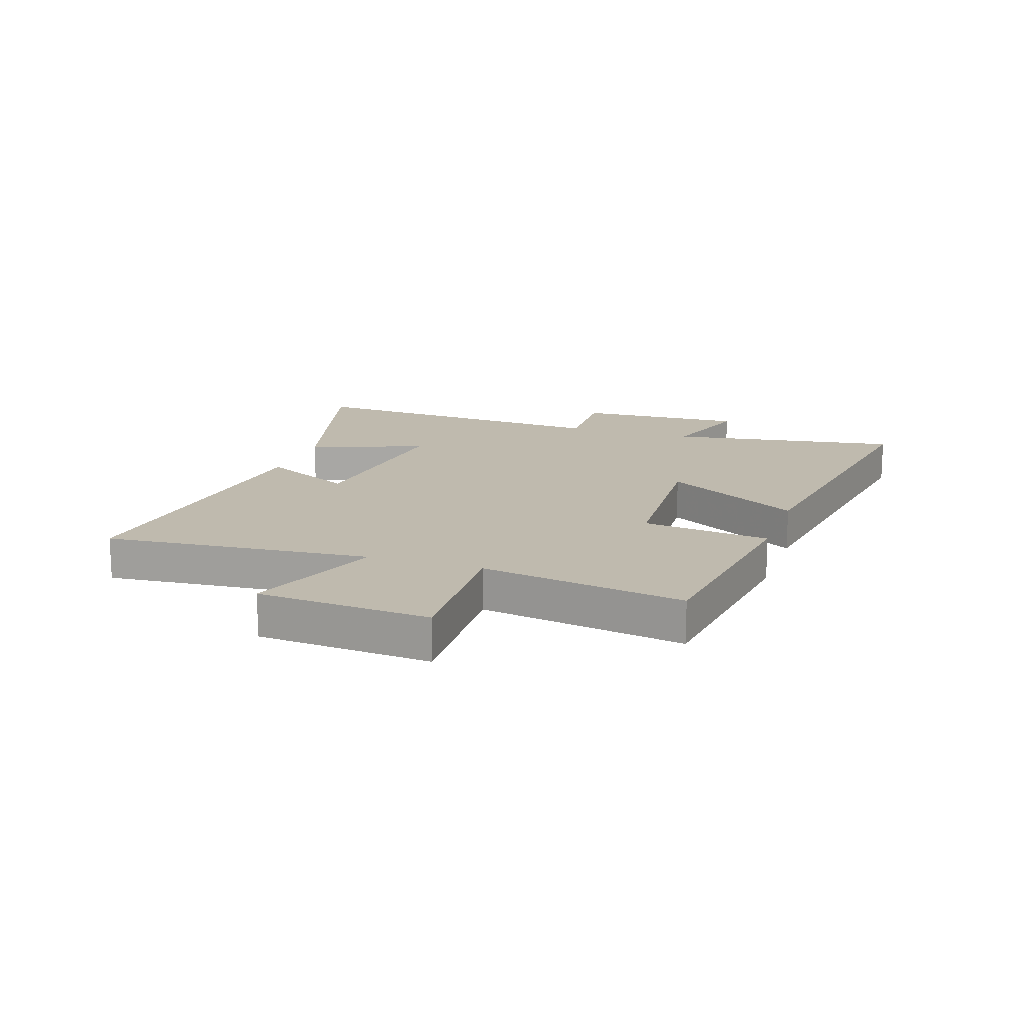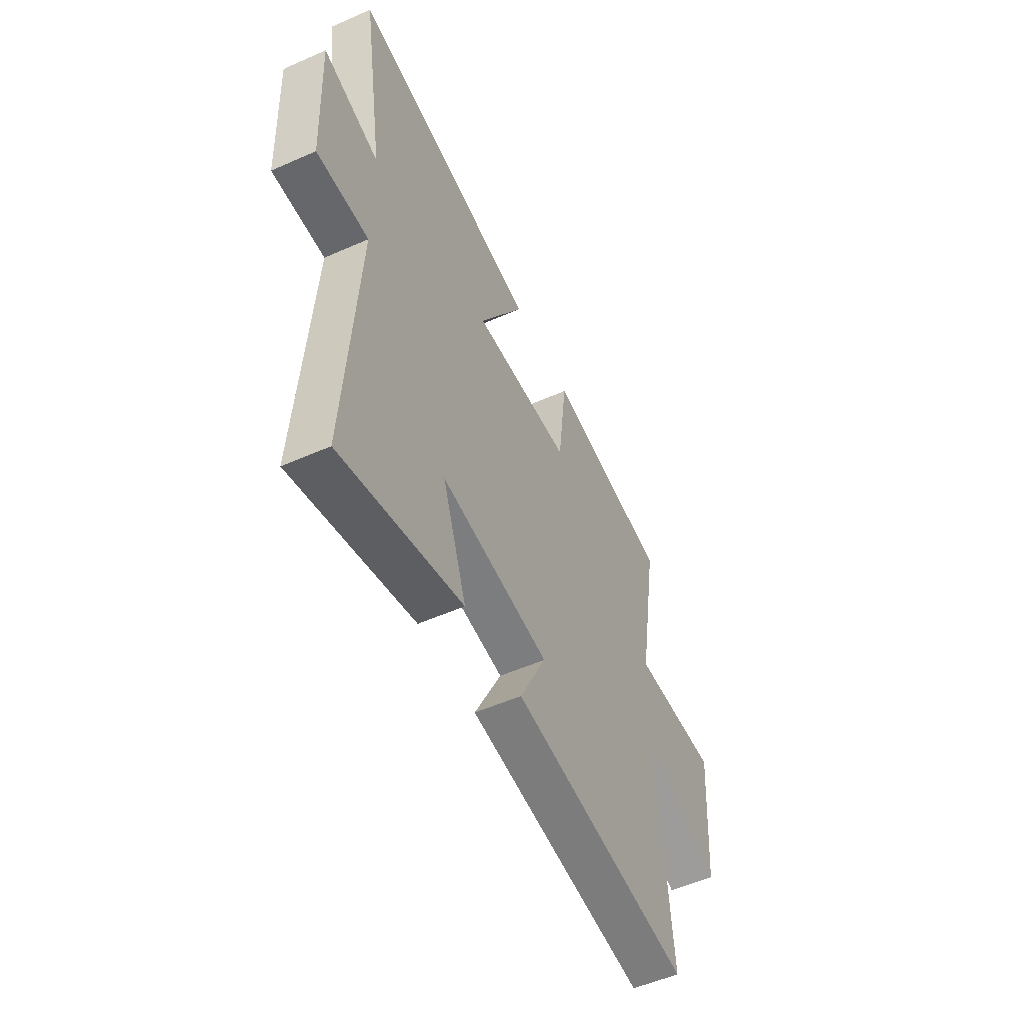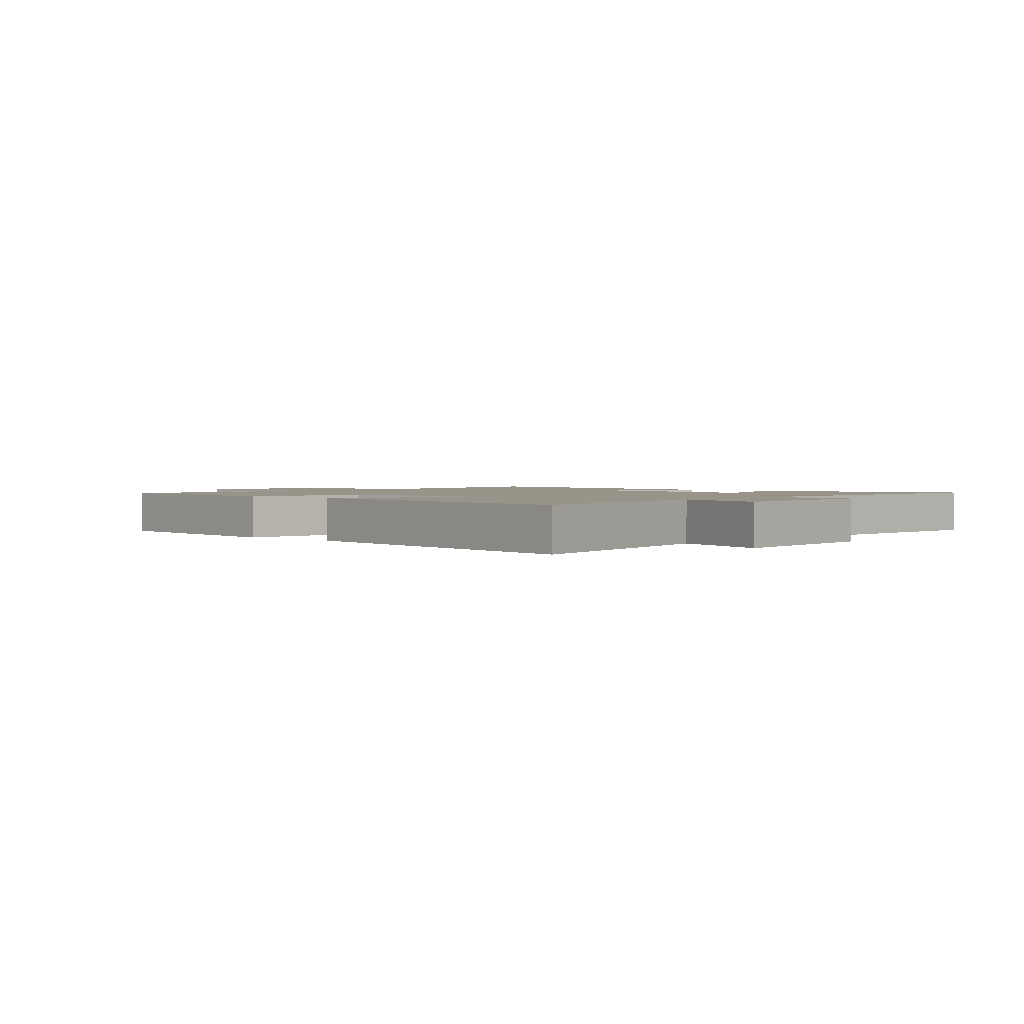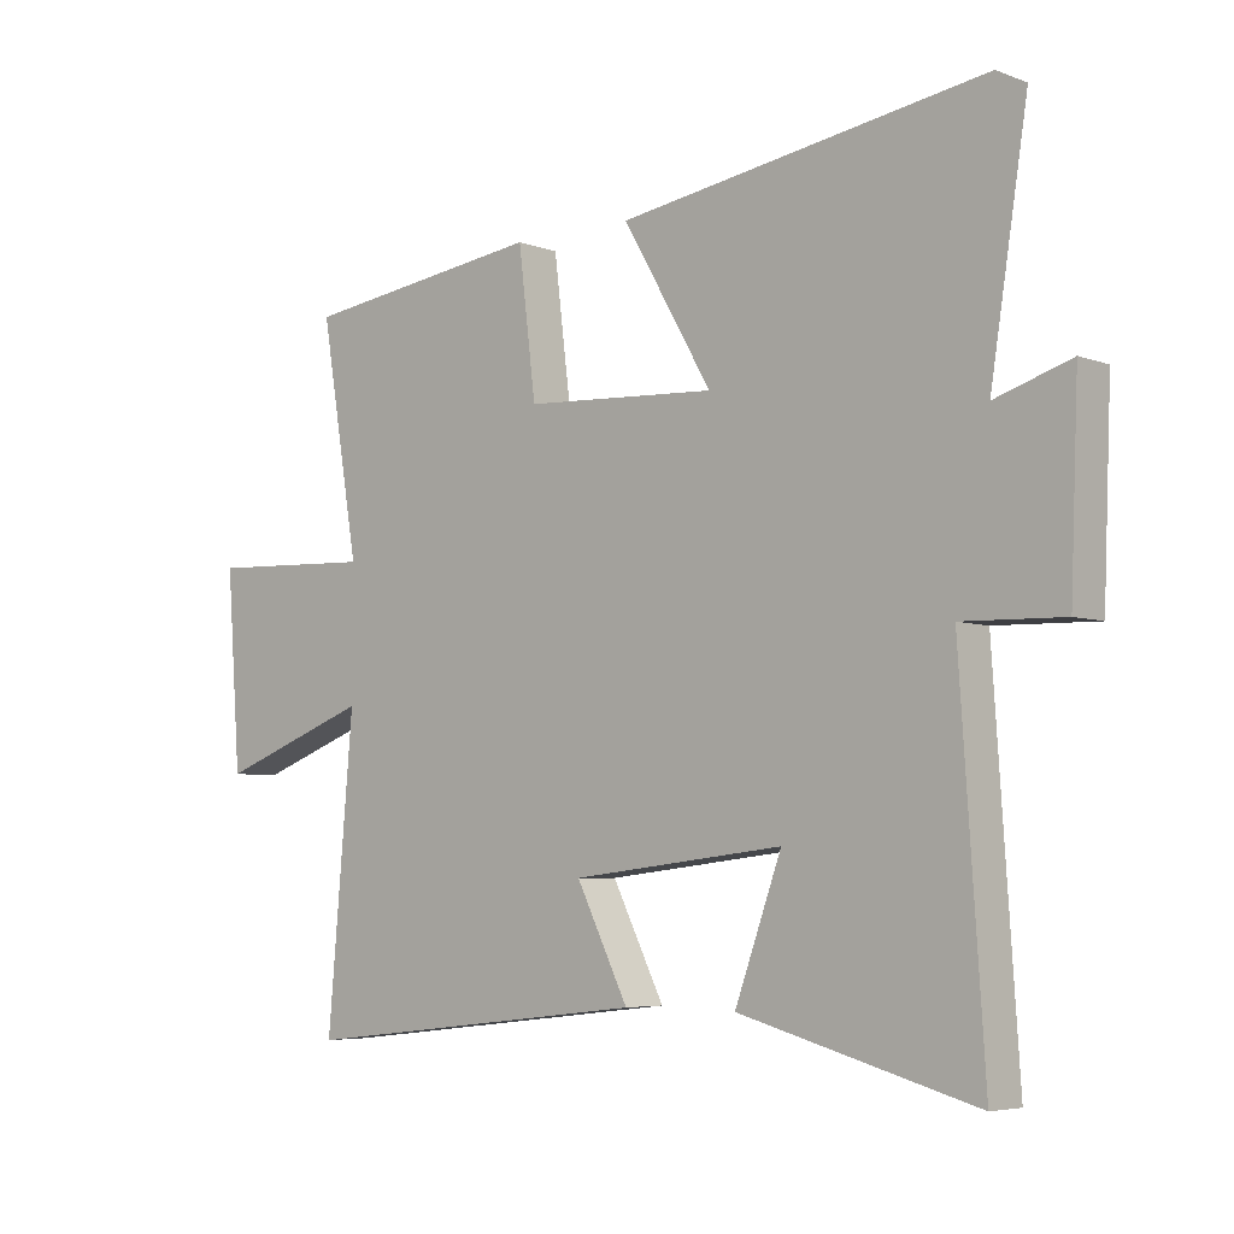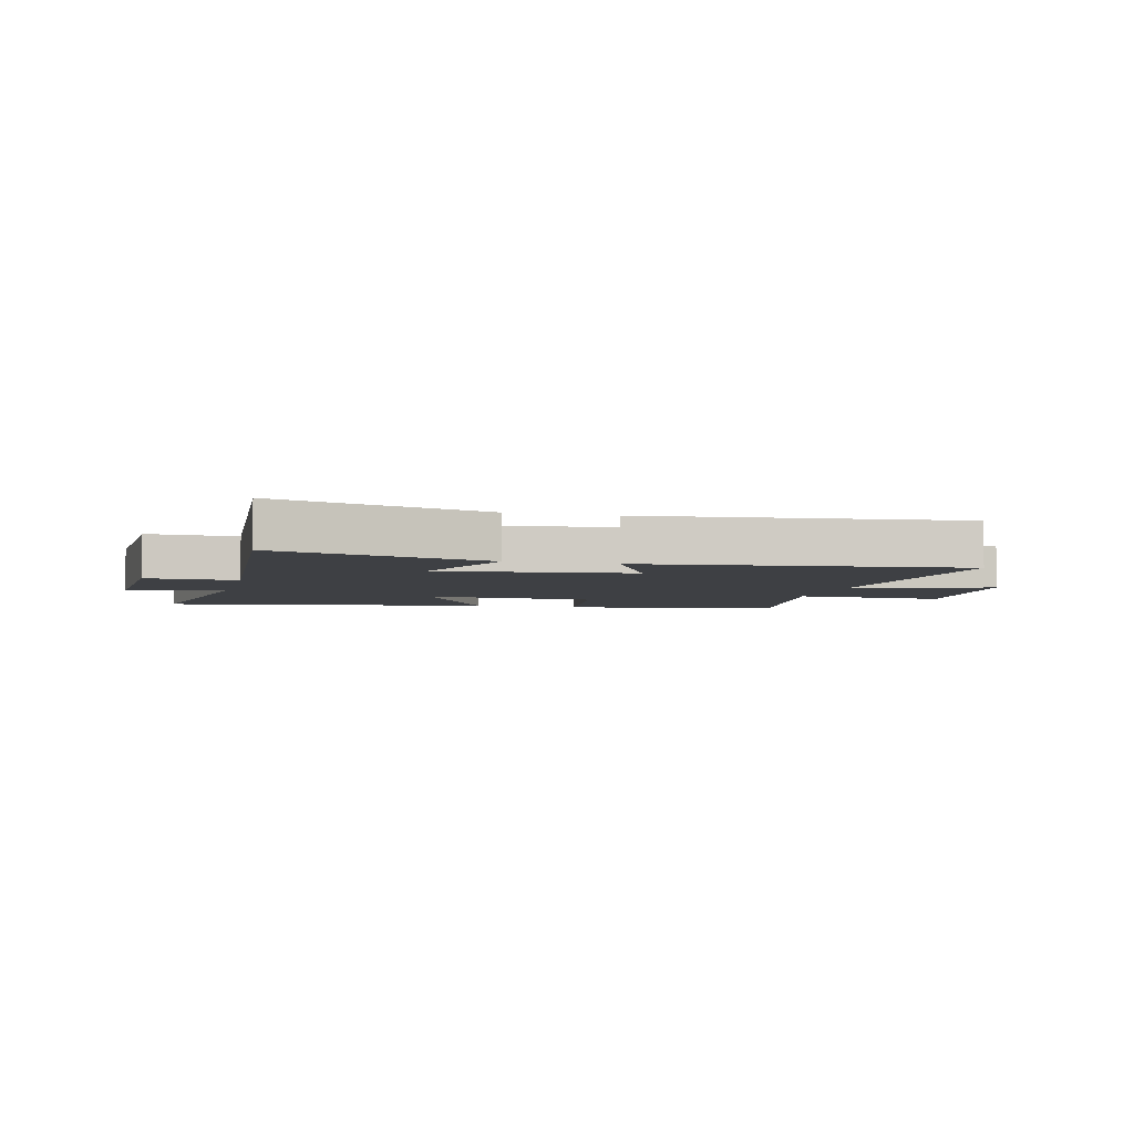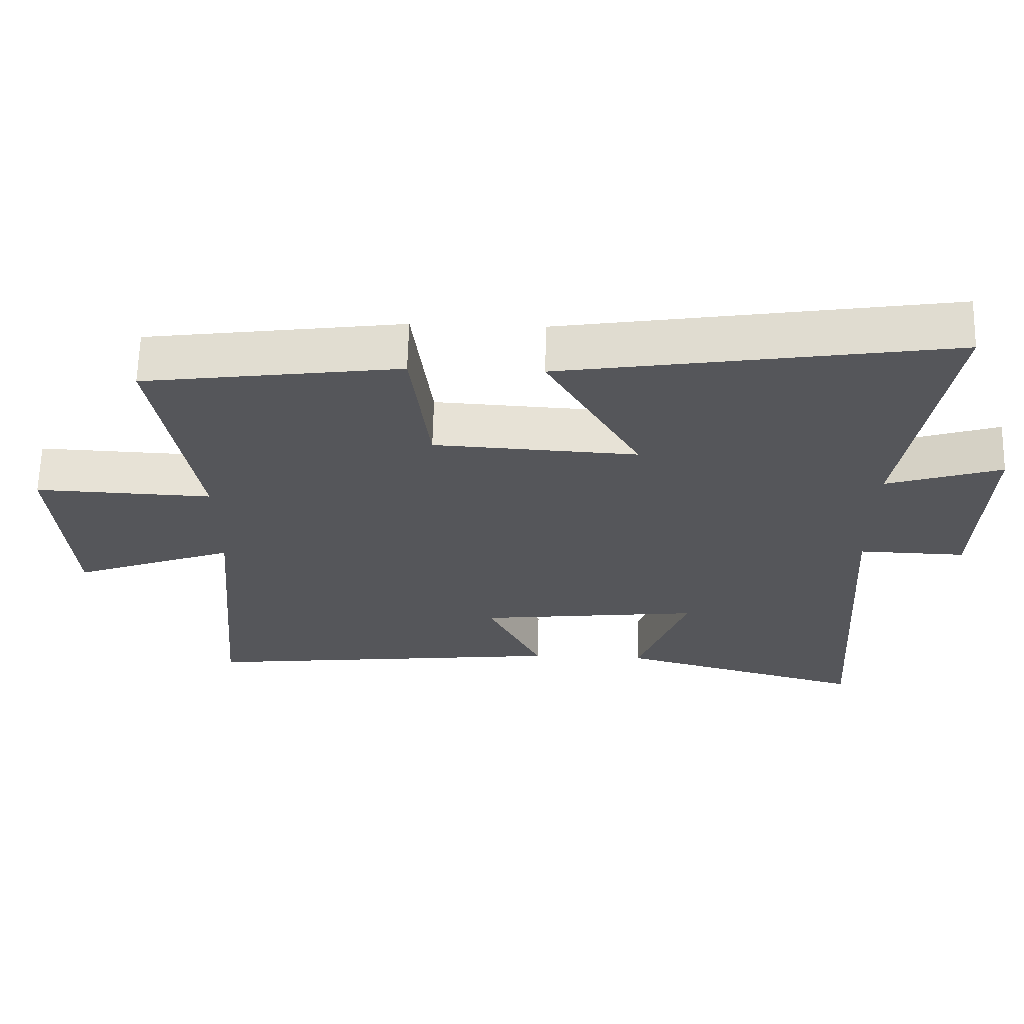
<metadata>
{"format":"obj","ext":"obj","renderer":"f3d","projection":"perspective","resolution":1024,"background":"white","views":[{"elev":15.6,"azim":-71.5,"up":"+Y"},{"elev":-53.3,"azim":115.3,"up":"+Z"},{"elev":1.7,"azim":41.9,"up":"+Y"},{"elev":-5.3,"azim":41.1,"up":"+Z"},{"elev":-4.6,"azim":165.9,"up":"+Y"},{"elev":64.0,"azim":1.4,"up":"+Z"}]}
</metadata>
<code>
v 0.537 0.07 -0.599
v 0.174 0.07 -0.5
v 0.246 0.07 -0.301
v -0.08 0.07 -0.339
v 0 0.07 -0.5
v -0.54 0.07 -0.561
v -0.5 0.07 -0.103
v -0.736 0.07 -0.191
v -0.758 0.07 0.107
v -0.5 0.07 0.097
v -0.559 0.07 0.449
v -0.186 0.07 0.5
v -0.159 0.07 0.28
v 0.137 0.07 0.264
v 0 0.07 0.5
v 0.563 0.07 0.589
v 0.5 0.07 0.188
v 0.667 0.07 0.242
v 0.655 0.07 -0.05
v 0.5 0.07 -0.046
v 0.537 0 -0.599
v 0.174 0 -0.5
v 0.246 0 -0.301
v -0.08 0 -0.339
v 0 0 -0.5
v -0.54 0 -0.561
v -0.5 0 -0.103
v -0.736 0 -0.191
v -0.758 0 0.107
v -0.5 0 0.097
v -0.559 0 0.449
v -0.186 0 0.5
v -0.159 0 0.28
v 0.137 0 0.264
v 0 0 0.5
v 0.563 0 0.589
v 0.5 0 0.188
v 0.667 0 0.242
v 0.655 0 -0.05
v 0.5 0 -0.046
f 17 18 19 20
f 14 15 16 17
f 13 14 17 20
f 10 11 12 13
f 10 13 20
f 7 8 9 10
f 7 10 20
f 4 5 6 7
f 3 4 7 20
f 1 2 3 20
f 40 39 38 37
f 37 36 35 34
f 40 37 34 33
f 33 32 31 30
f 40 33 30
f 30 29 28 27
f 40 30 27
f 27 26 25 24
f 40 27 24 23
f 40 23 22 21
f 1 21 22 2
f 2 22 23 3
f 3 23 24 4
f 4 24 25 5
f 5 25 26 6
f 6 26 27 7
f 7 27 28 8
f 8 28 29 9
f 9 29 30 10
f 10 30 31 11
f 11 31 32 12
f 12 32 33 13
f 13 33 34 14
f 14 34 35 15
f 15 35 36 16
f 16 36 37 17
f 17 37 38 18
f 18 38 39 19
f 19 39 40 20
f 20 40 21 1

</code>
